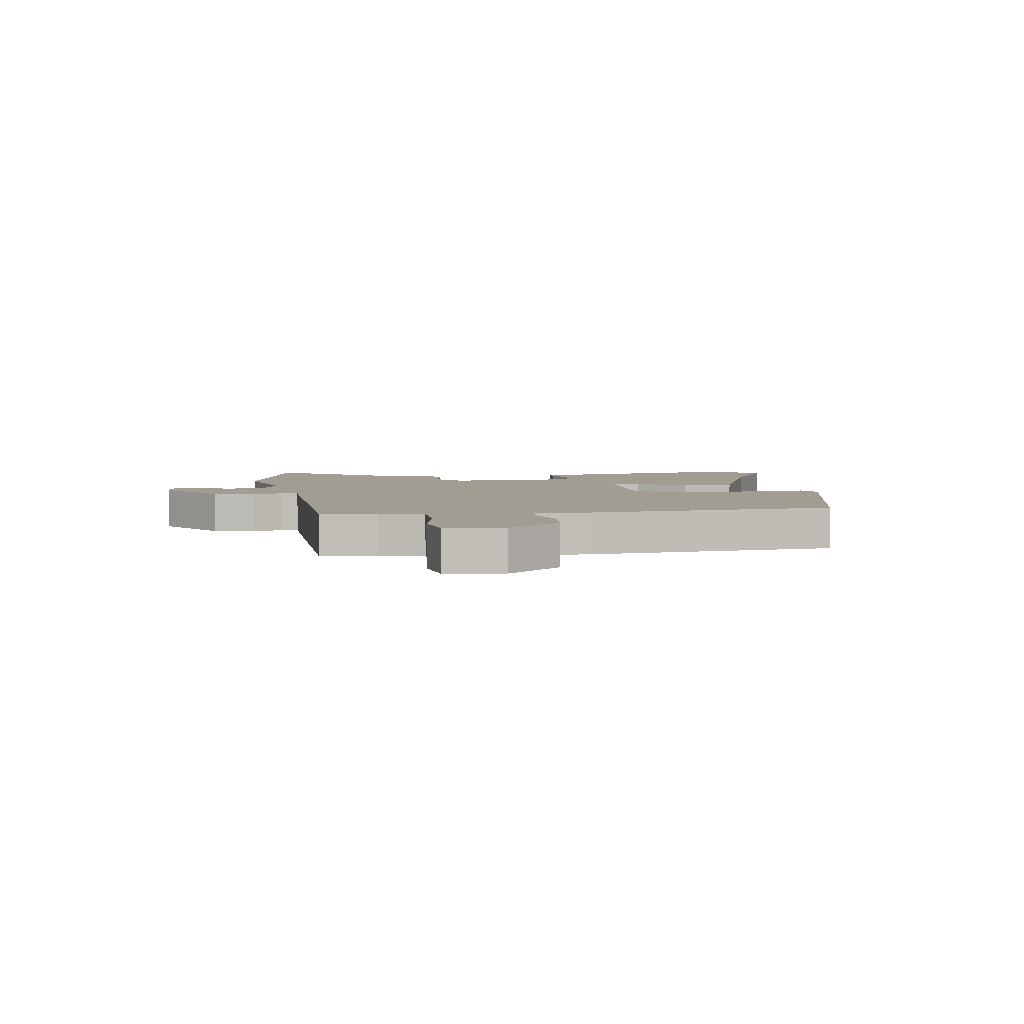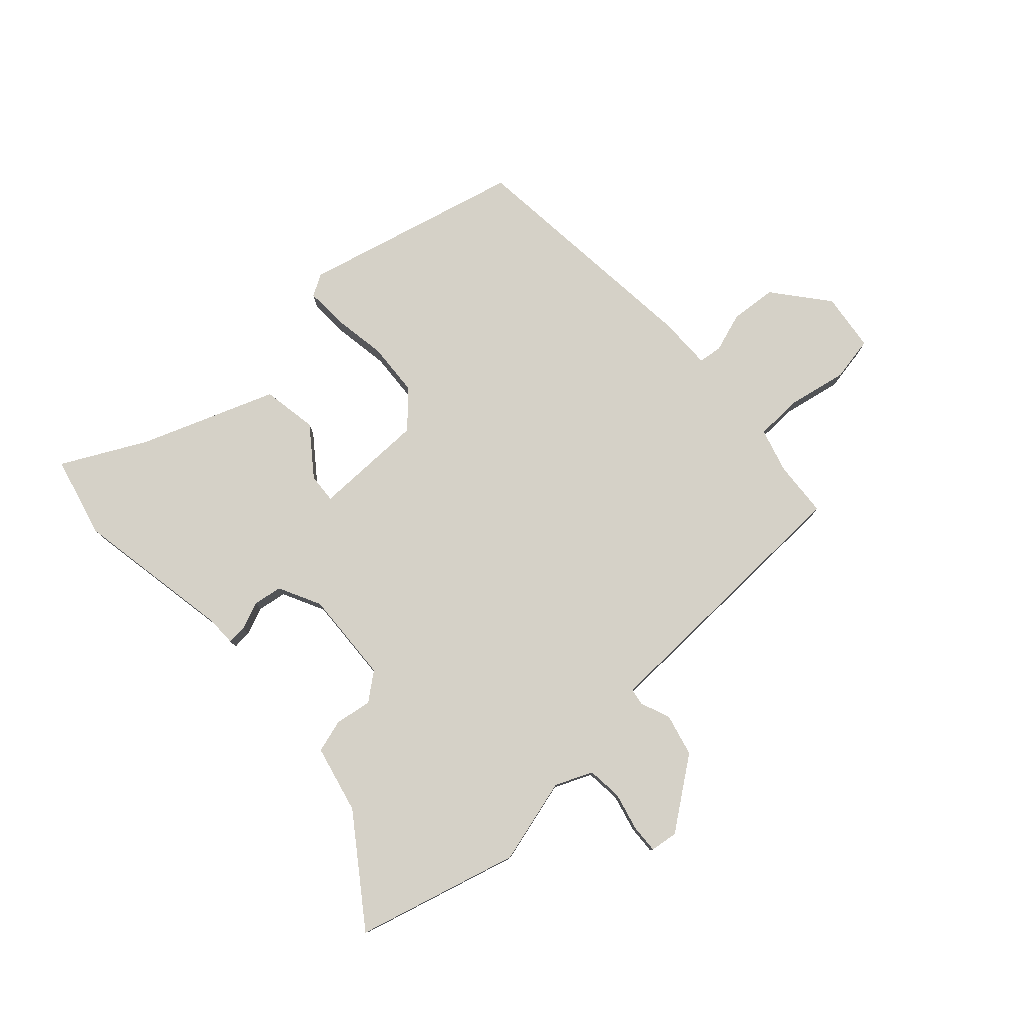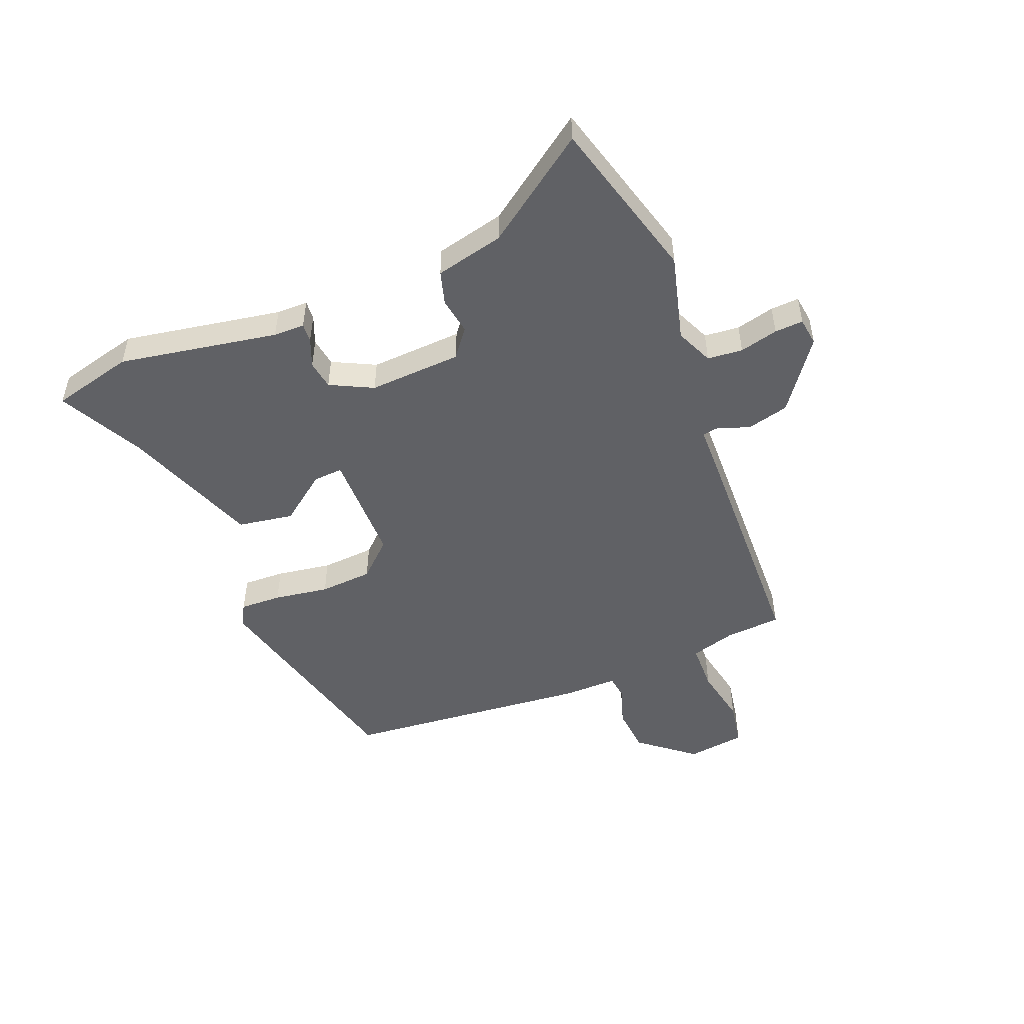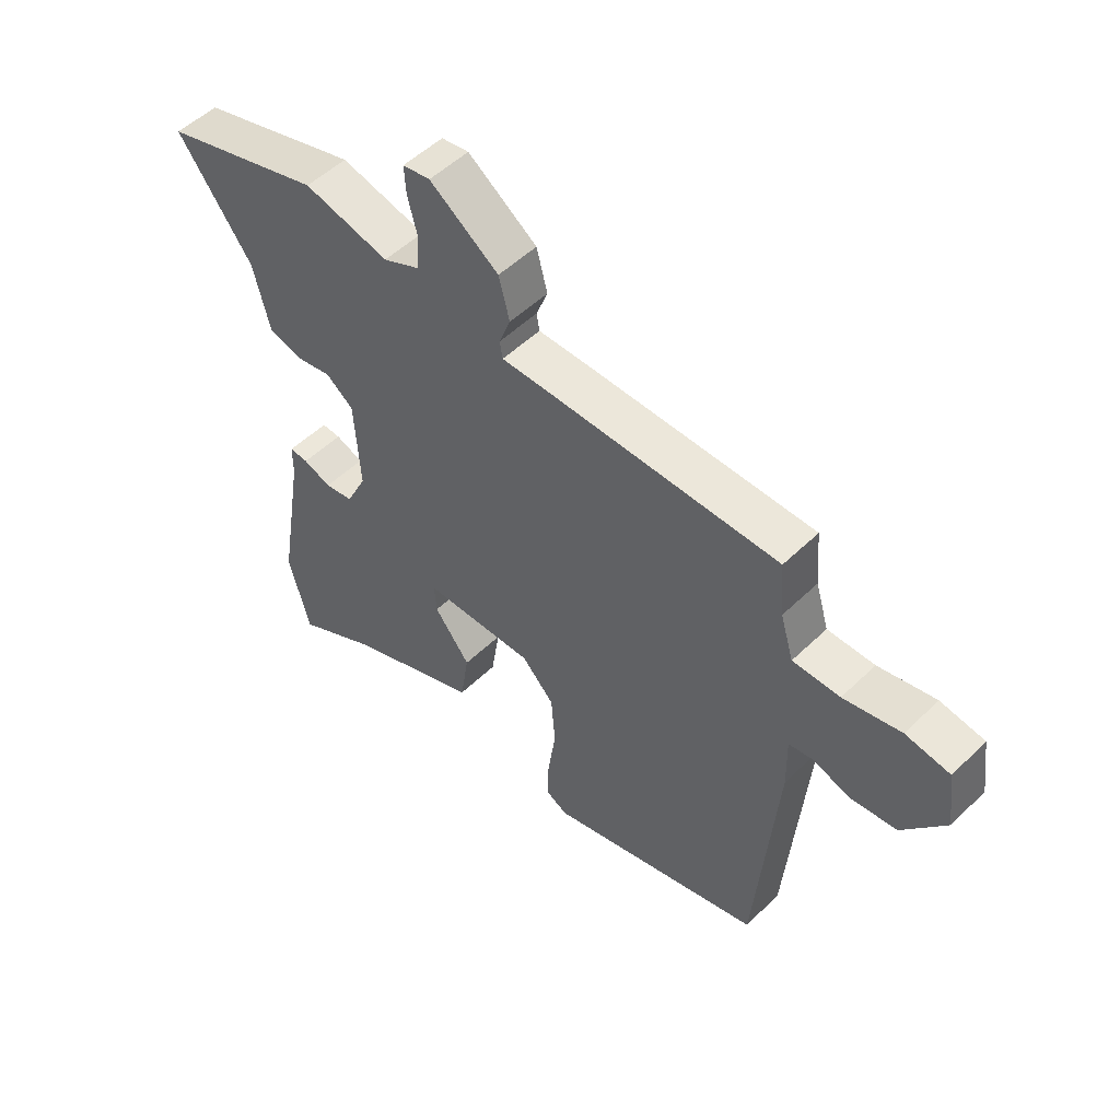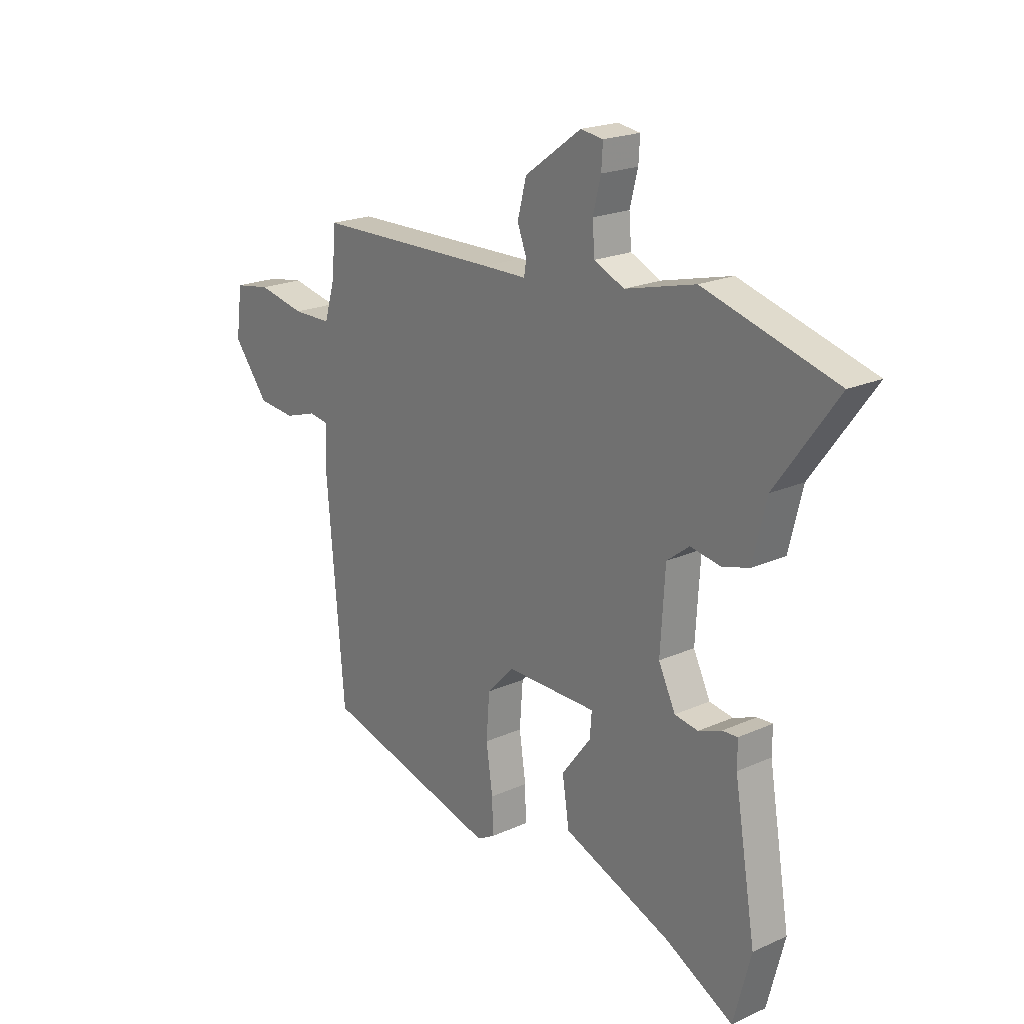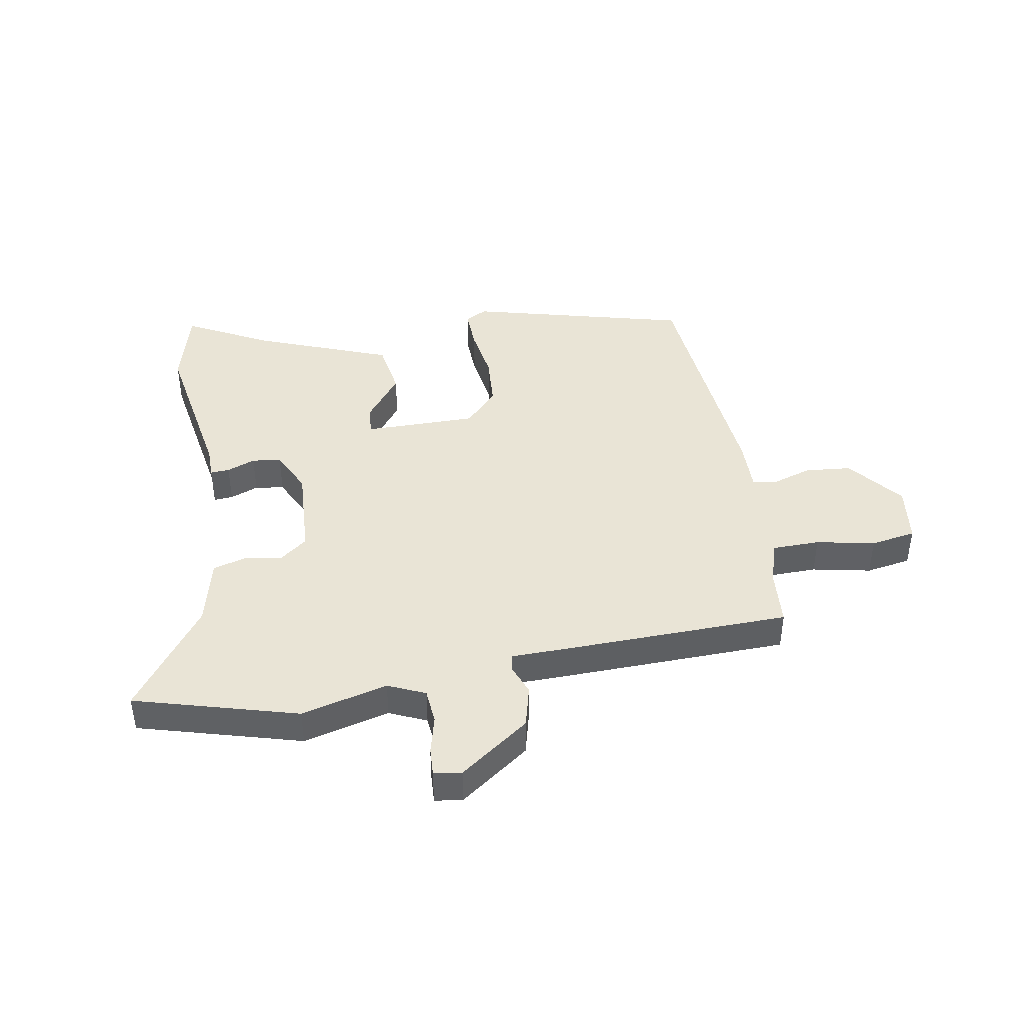
<metadata>
{"format":"obj","ext":"obj","renderer":"f3d","projection":"perspective","resolution":1024,"background":"white","views":[{"elev":4.6,"azim":80.8,"up":"+Y"},{"elev":78.7,"azim":-43.1,"up":"+Y"},{"elev":-50.0,"azim":-68.6,"up":"+Y"},{"elev":51.9,"azim":43.8,"up":"+Z"},{"elev":20.6,"azim":-129.1,"up":"+Z"},{"elev":42.6,"azim":-10.1,"up":"+Y"}]}
</metadata>
<code>
v 0.505 0.07 -0.415
v 0.125 0.07 -0.515
v 0.087 0.07 -0.494
v 0.089 0.07 -0.422
v 0.103 0.07 -0.327
v 0.096 0.07 -0.235
v 0.039 0.07 -0.175
v -0.156 0.07 -0.176
v -0.152 0.07 -0.227
v -0.089 0.07 -0.309
v -0.104 0.07 -0.405
v -0.336 0.07 -0.495
v -0.481 0.07 -0.572
v -0.518 0.07 -0.431
v -0.472 0.07 -0.156
v -0.472 0.07 -0.102
v -0.439 0.07 -0.104
v -0.39 0.07 -0.123
v -0.34 0.07 -0.115
v -0.304 0.07 -0.041
v -0.314 0.07 0.119
v -0.362 0.07 0.156
v -0.426 0.07 0.145
v -0.484 0.07 0.161
v -0.513 0.07 0.279
v -0.644 0.07 0.459
v -0.363 0.07 0.539
v -0.213 0.07 0.501
v -0.149 0.07 0.53
v -0.144 0.07 0.591
v -0.161 0.07 0.657
v -0.164 0.07 0.706
v -0.116 0.07 0.713
v 0.005 0.07 0.626
v 0.024 0.07 0.553
v 0.004 0.07 0.501
v 0.009 0.07 0.471
v 0.102 0.07 0.47
v 0.498 0.07 0.462
v 0.506 0.07 0.365
v 0.529 0.07 0.288
v 0.612 0.07 0.287
v 0.713 0.07 0.308
v 0.791 0.07 0.295
v 0.805 0.07 0.194
v 0.73 0.07 0.099
v 0.65 0.07 0.091
v 0.581 0.07 0.113
v 0.54 0.07 0.107
v 0.542 0.07 0.015
v 0.505 0 -0.415
v 0.125 0 -0.515
v 0.087 0 -0.494
v 0.089 0 -0.422
v 0.103 0 -0.327
v 0.096 0 -0.235
v 0.039 0 -0.175
v -0.156 0 -0.176
v -0.152 0 -0.227
v -0.089 0 -0.309
v -0.104 0 -0.405
v -0.336 0 -0.495
v -0.481 0 -0.572
v -0.518 0 -0.431
v -0.472 0 -0.156
v -0.472 0 -0.102
v -0.439 0 -0.104
v -0.39 0 -0.123
v -0.34 0 -0.115
v -0.304 0 -0.041
v -0.314 0 0.119
v -0.362 0 0.156
v -0.426 0 0.145
v -0.484 0 0.161
v -0.513 0 0.279
v -0.644 0 0.459
v -0.363 0 0.539
v -0.213 0 0.501
v -0.149 0 0.53
v -0.144 0 0.591
v -0.161 0 0.657
v -0.164 0 0.706
v -0.116 0 0.713
v 0.005 0 0.626
v 0.024 0 0.553
v 0.004 0 0.501
v 0.009 0 0.471
v 0.102 0 0.47
v 0.498 0 0.462
v 0.506 0 0.365
v 0.529 0 0.288
v 0.612 0 0.287
v 0.713 0 0.308
v 0.791 0 0.295
v 0.805 0 0.194
v 0.73 0 0.099
v 0.65 0 0.091
v 0.581 0 0.113
v 0.54 0 0.107
v 0.542 0 0.015
f 49 50 1 2
f 45 46 47 48
f 45 48 49
f 42 43 44 45
f 41 42 45 49
f 40 41 49 2
f 37 38 39 40
f 33 34 35 36
f 33 36 37
f 30 31 32 33
f 29 30 33 37
f 28 29 37
f 25 26 27 28
f 22 23 24 25
f 21 22 25 28
f 20 21 28 37
f 15 16 17 18
f 15 18 19
f 12 13 14 15
f 12 15 19
f 9 10 11 12
f 8 9 12 19
f 7 8 19 20
f 2 3 4 5
f 2 5 6
f 40 2 6
f 7 20 37 40
f 6 7 40
f 52 51 100 99
f 98 97 96 95
f 99 98 95
f 95 94 93 92
f 99 95 92 91
f 52 99 91 90
f 90 89 88 87
f 86 85 84 83
f 87 86 83
f 83 82 81 80
f 87 83 80 79
f 87 79 78
f 78 77 76 75
f 75 74 73 72
f 78 75 72 71
f 87 78 71 70
f 68 67 66 65
f 69 68 65
f 65 64 63 62
f 69 65 62
f 62 61 60 59
f 69 62 59 58
f 70 69 58 57
f 55 54 53 52
f 56 55 52
f 56 52 90
f 90 87 70 57
f 90 57 56
f 1 51 52 2
f 2 52 53 3
f 3 53 54 4
f 4 54 55 5
f 5 55 56 6
f 6 56 57 7
f 7 57 58 8
f 8 58 59 9
f 9 59 60 10
f 10 60 61 11
f 11 61 62 12
f 12 62 63 13
f 13 63 64 14
f 14 64 65 15
f 15 65 66 16
f 16 66 67 17
f 17 67 68 18
f 18 68 69 19
f 19 69 70 20
f 20 70 71 21
f 21 71 72 22
f 22 72 73 23
f 23 73 74 24
f 24 74 75 25
f 25 75 76 26
f 26 76 77 27
f 27 77 78 28
f 28 78 79 29
f 29 79 80 30
f 30 80 81 31
f 31 81 82 32
f 32 82 83 33
f 33 83 84 34
f 34 84 85 35
f 35 85 86 36
f 36 86 87 37
f 37 87 88 38
f 38 88 89 39
f 39 89 90 40
f 40 90 91 41
f 41 91 92 42
f 42 92 93 43
f 43 93 94 44
f 44 94 95 45
f 45 95 96 46
f 46 96 97 47
f 47 97 98 48
f 48 98 99 49
f 49 99 100 50
f 50 100 51 1

</code>
